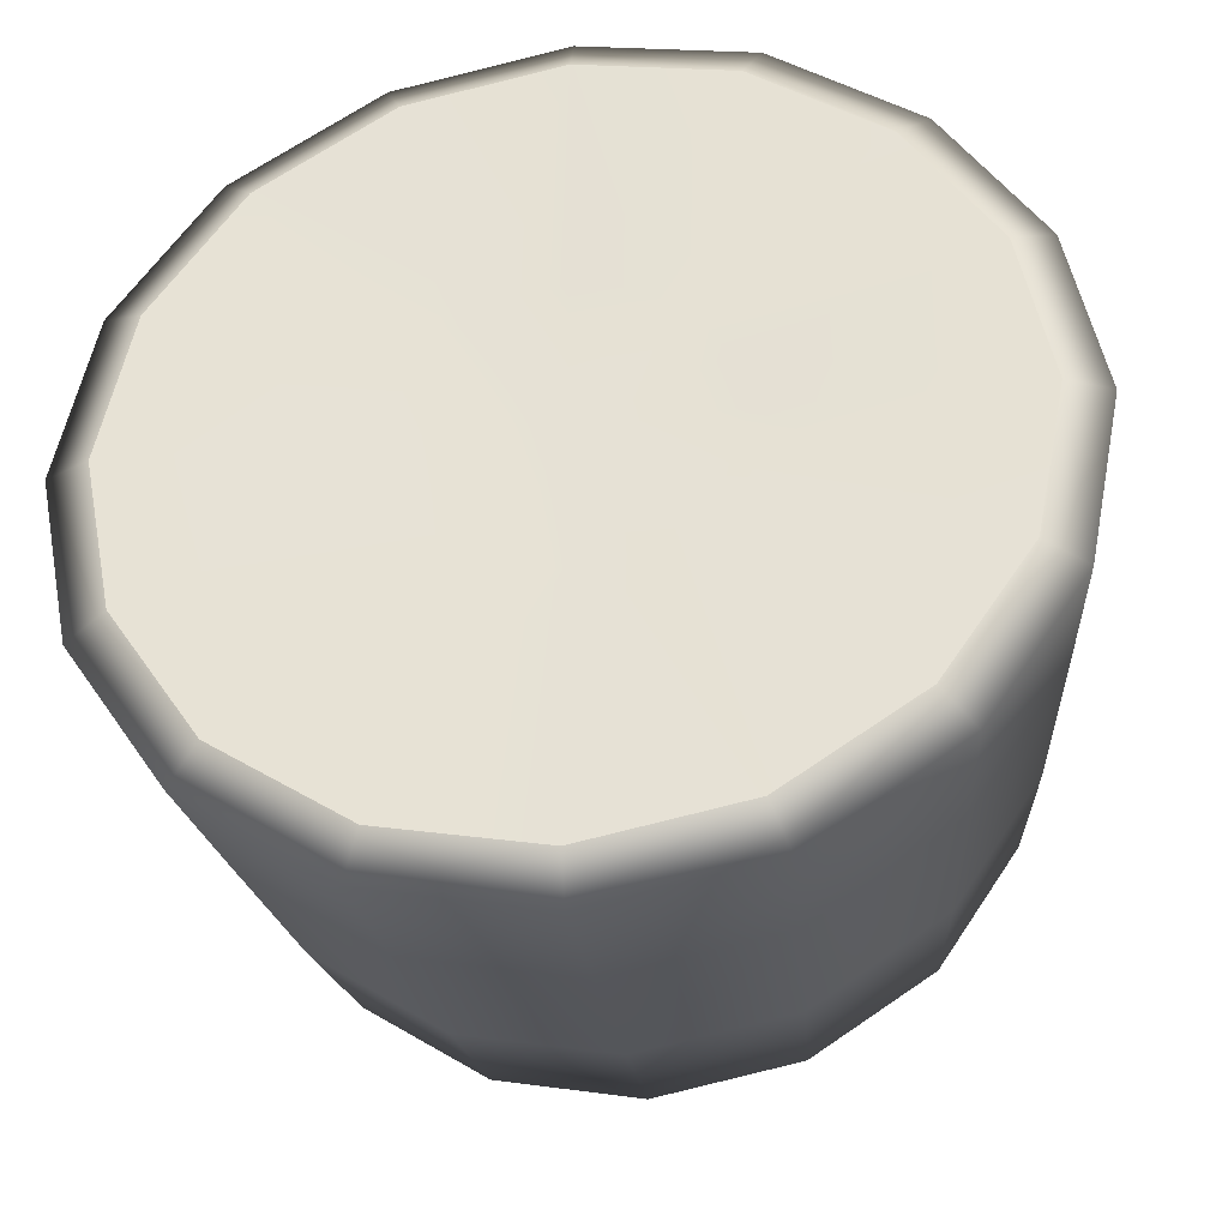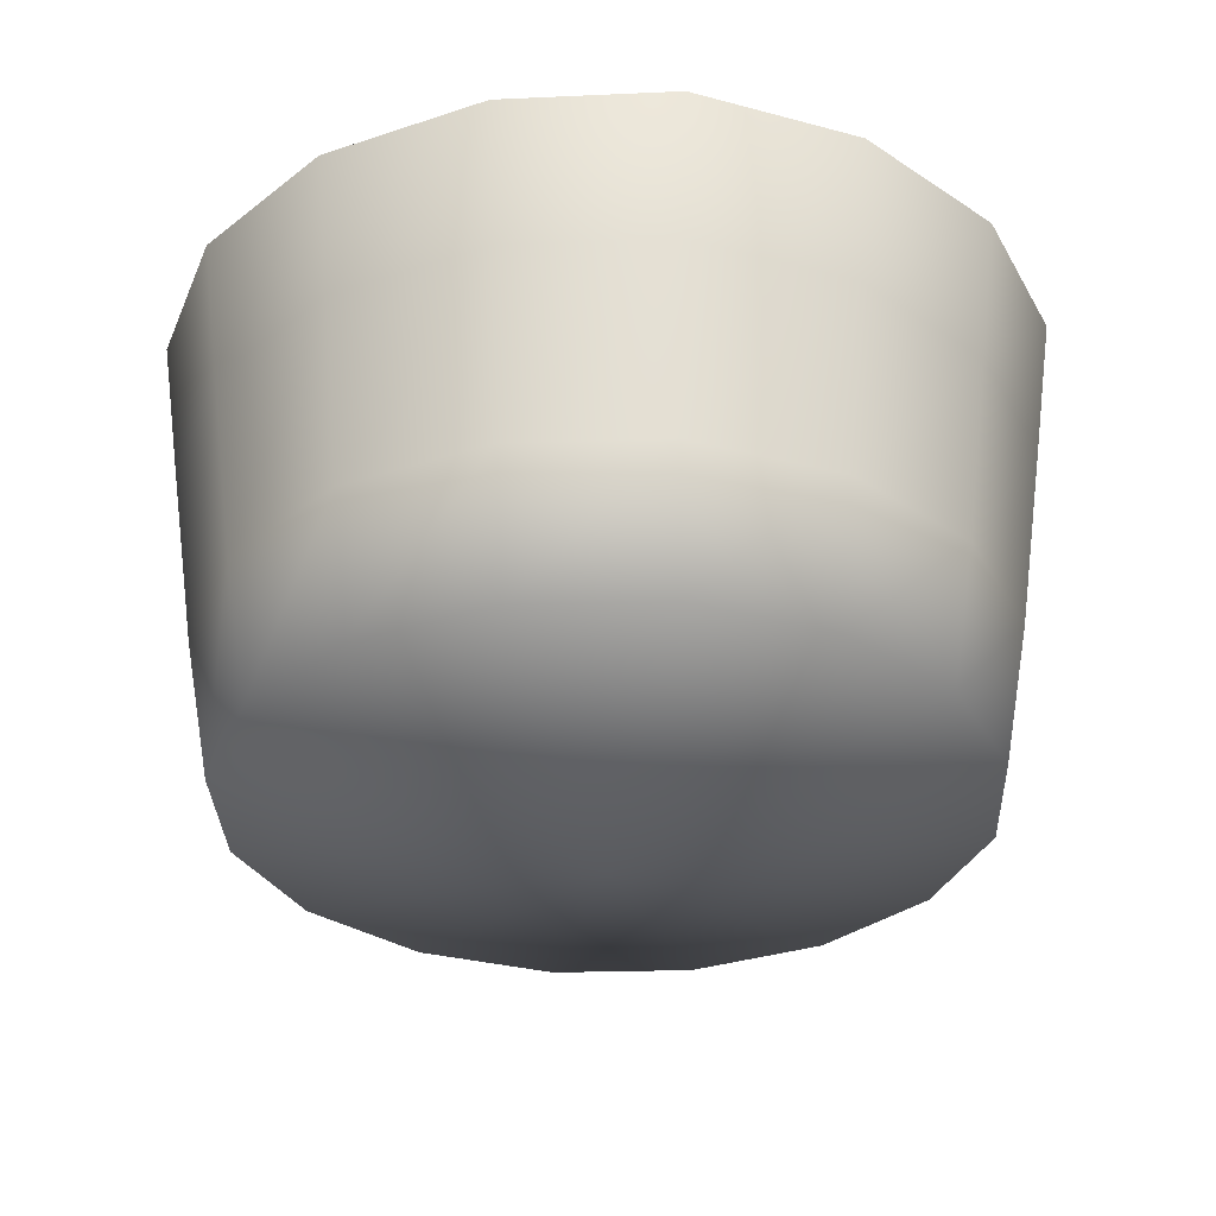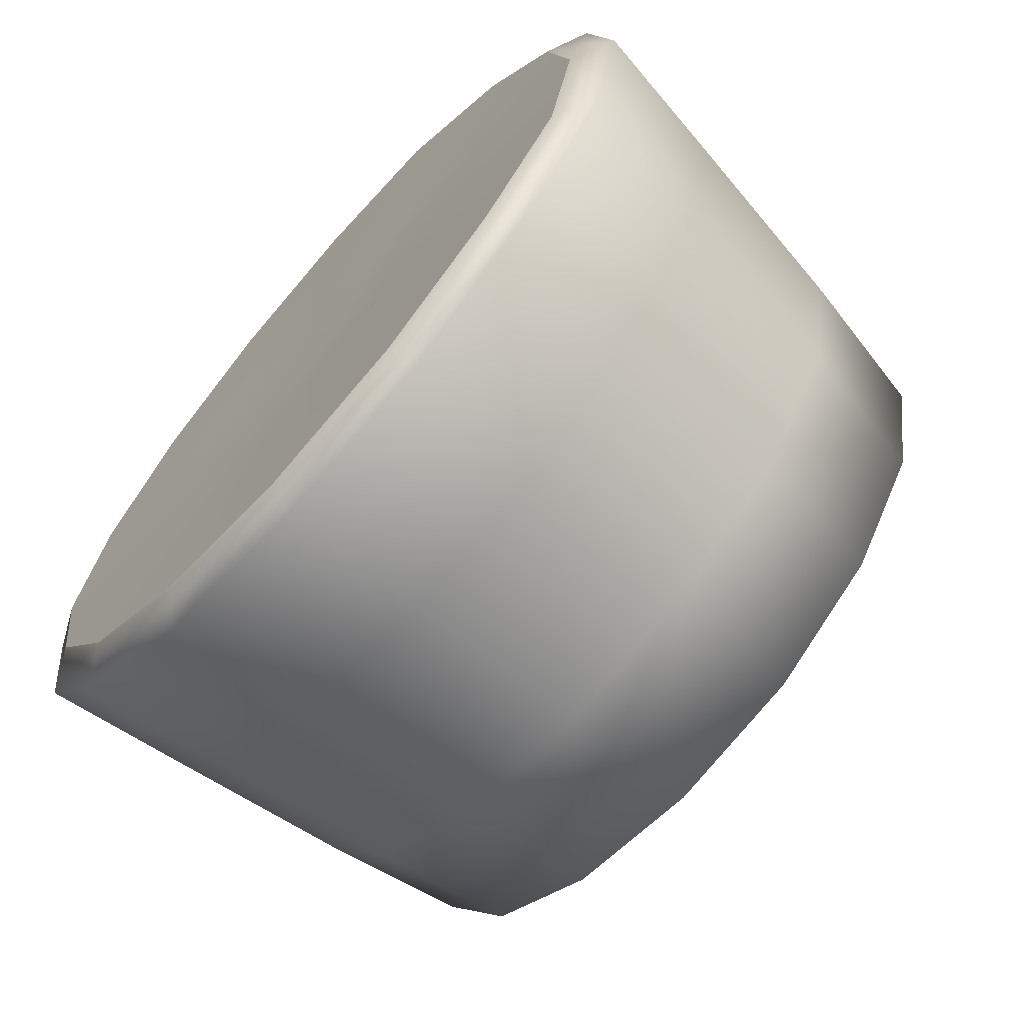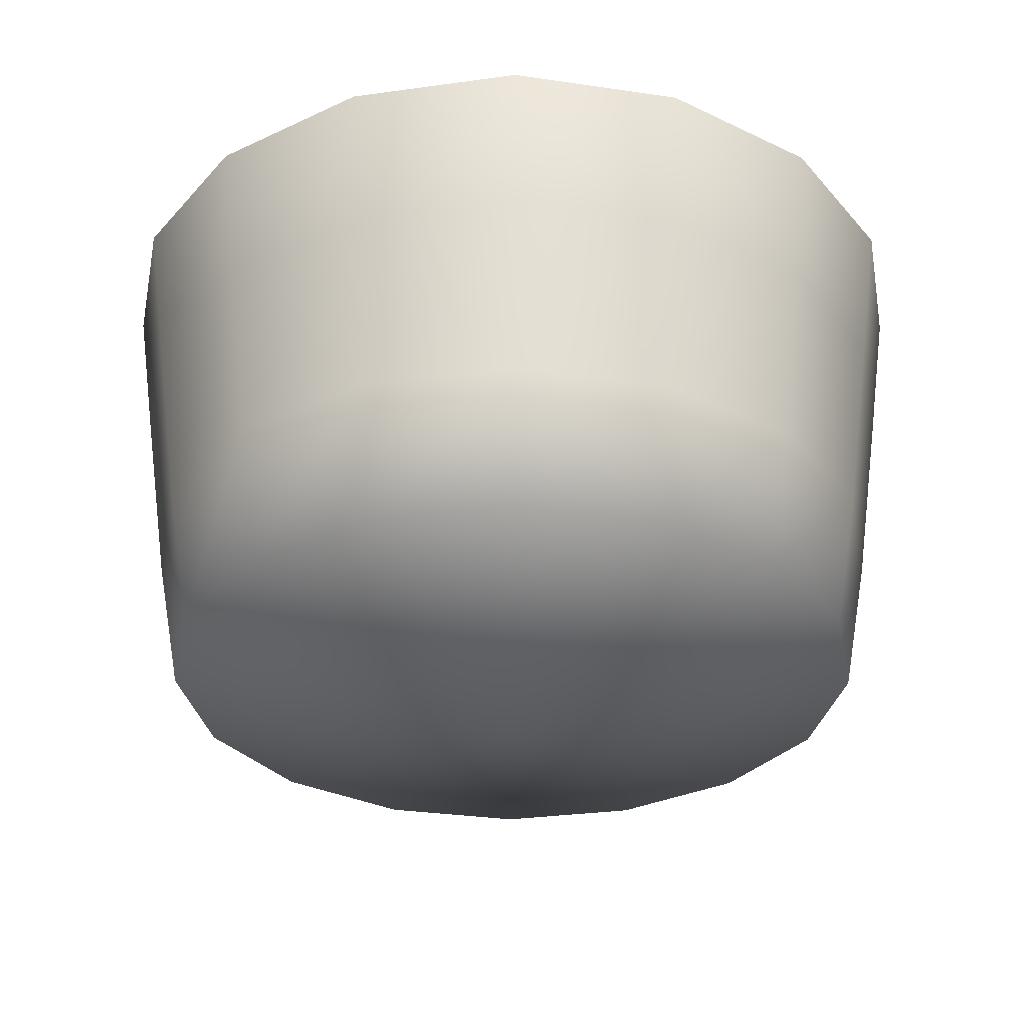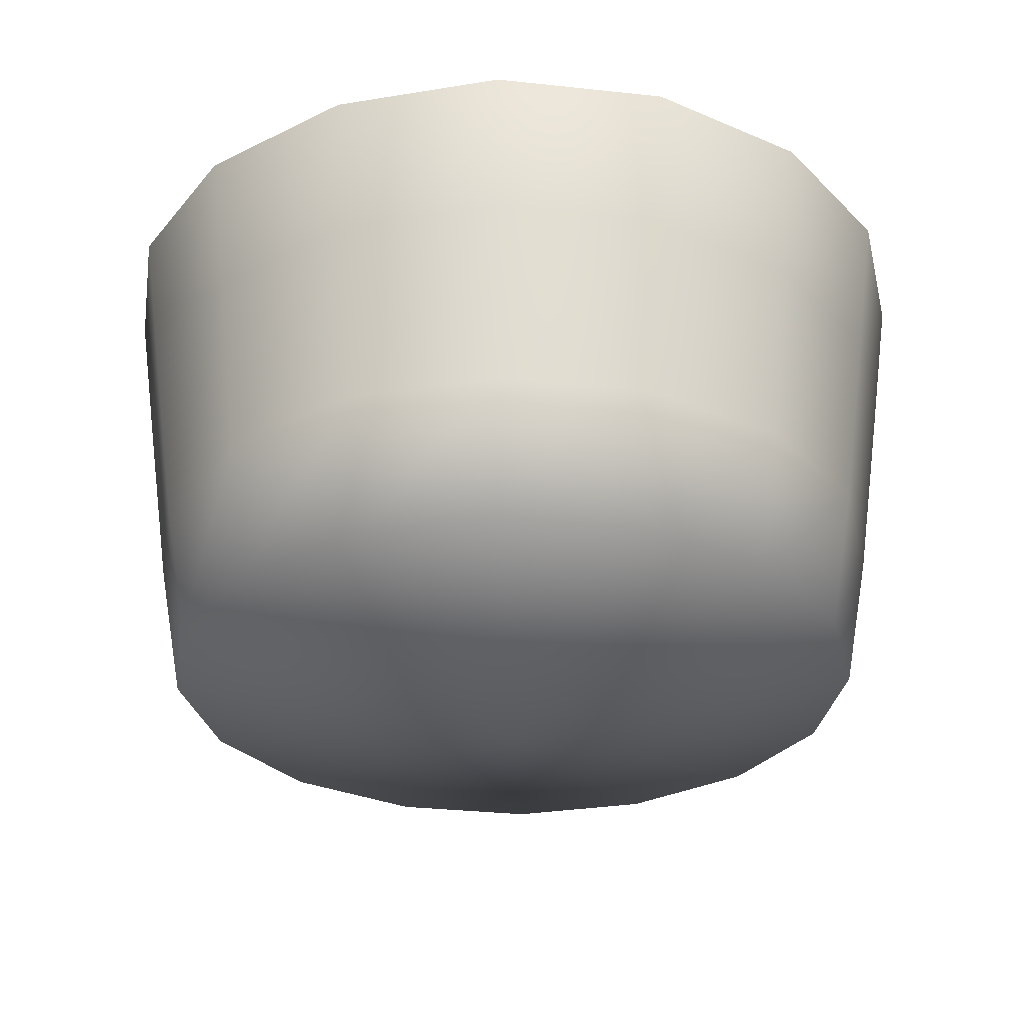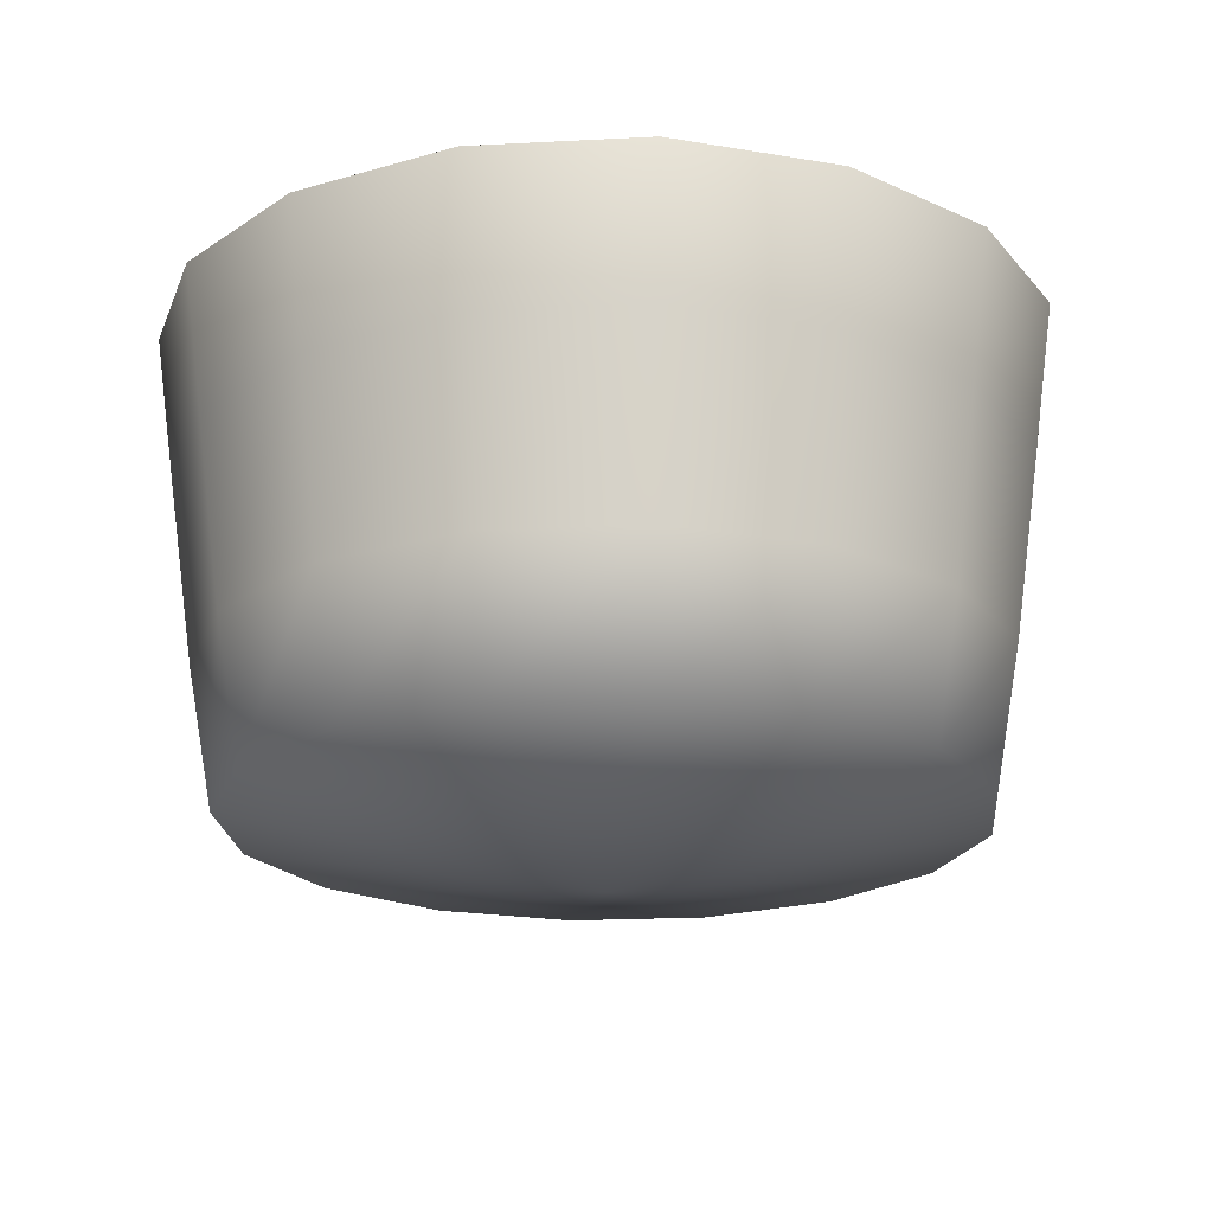
<metadata>
{"format":"obj","ext":"obj","renderer":"f3d","projection":"perspective","resolution":1024,"background":"white","views":[{"elev":-34.5,"azim":-172.1,"up":"+Z"},{"elev":-31.7,"azim":-31.4,"up":"+Y"},{"elev":-68.3,"azim":-131.7,"up":"+Z"},{"elev":-31.4,"azim":134.6,"up":"+Y"},{"elev":-30.0,"azim":114.4,"up":"+Y"},{"elev":-20.7,"azim":61.6,"up":"+Y"}]}
</metadata>
<code>
g housekit_post
v 0.5574 -0.06092 -1.346
v 0 -0.3203 1.45e-08
v 1.03 -0.06092 -1.03
v 7.38e-07 -0.06092 -1.457
v 0 -0.3203 1.45e-08
v 0.5574 -0.06092 -1.346
v -0.5574 -0.06092 -1.346
v 0 -0.3203 1.45e-08
v 7.38e-07 -0.06092 -1.457
v 1.346 -0.06092 0.5574
v 0 -0.3203 1.45e-08
v 1.03 -0.06092 1.03
v 0.4113 1.9 -0.4112
v 0 1.865 -6.117e-17
v 0.2226 1.9 -0.5373
v -0.2226 1.902 0.5373
v 0 1.865 -6.117e-17
v -8.666e-08 1.899 0.5816
v -8.666e-08 1.899 0.5816
v 0 1.865 -6.117e-17
v 0.2226 1.898 0.5373
v 0.2226 1.898 0.5373
v 0 1.865 -6.117e-17
v 0.4113 1.898 0.4113
v 1.617 1.835 -0.6697
v 1.459 1.915 -0.6043
v 1.117 1.918 -1.117
v 1.237 1.838 -1.237
v 0.6043 1.919 -1.459
v 0.6697 1.837 -1.617
v 8e-07 1.919 -1.579
v 8.866e-07 1.836 -1.75
v -0.6043 1.919 -1.459
v -0.6697 1.836 -1.617
v -1.117 1.919 -1.117
v -1.237 1.837 -1.237
v -1.459 1.903 -0.6043
v -1.617 1.824 -0.6697
v -1.579 1.903 -5.582e-07
v -1.75 1.824 -6.258e-07
v -1.459 1.905 0.6043
v -1.617 1.824 0.6697
v -1.617 1.824 0.6697
v -1.459 1.905 0.6043
v -1.117 1.909 1.117
v -1.237 1.829 1.237
v -0.6043 1.923 1.459
v -0.6697 1.843 1.617
v -2.353e-07 1.916 1.579
v -2.608e-07 1.835 1.75
v 0.6043 1.913 1.459
v 0.6697 1.831 1.617
v 1.117 1.913 1.117
v 1.237 1.83 1.237
v 1.459 1.913 0.6043
v 1.617 1.83 0.6697
v 1.579 1.913 6.52e-09
v 1.75 1.831 1.099e-16
v 1.459 1.915 -0.6043
v 1.617 1.835 -0.6697
v 1.03 -0.06092 -1.03
v 0 -0.3203 1.45e-08
v 1.346 -0.06092 -0.5574
v 1.457 -0.06092 1.844e-08
v 1.346 -0.06092 0.5574
v -1.03 -0.06092 -1.03
v 0 -0.3203 1.45e-08
v -0.5574 -0.06092 -1.346
v -1.346 -0.06092 -0.5574
v -1.457 -0.06092 -5.025e-07
v 0 -0.3203 1.45e-08
v -1.346 -0.06092 -0.5574
v -1.346 -0.06092 0.5574
v -1.03 -0.06092 1.03
v -0.5574 -0.06092 1.346
v 0 -0.3203 1.45e-08
v -1.03 -0.06092 1.03
v -2.171e-07 -0.06092 1.457
v 0.5574 -0.06092 1.346
v 0 -0.3203 1.45e-08
v 1.03 -0.06092 1.03
v 0.5373 1.899 -0.2226
v 0 1.865 -6.117e-17
v 0.4113 1.9 -0.4112
v 0.5816 1.898 2.402e-09
v 0.2226 1.9 -0.5373
v 0 1.865 -6.117e-17
v 2.947e-07 1.9 -0.5816
v -0.2226 1.9 -0.5373
v -0.2226 1.9 -0.5373
v 0 1.865 -6.117e-17
v -0.4113 1.9 -0.4113
v -0.5373 1.895 -0.2226
v -0.5816 1.895 -2.056e-07
v -0.5373 1.895 0.2226
v -0.4113 1.897 0.4113
v -0.2226 1.902 0.5373
v 0.4113 1.898 0.4113
v 0 1.865 -6.117e-17
v 0.5373 1.898 0.2226
v 0.5816 1.898 2.402e-09
v -1.457 -0.06092 -5.025e-07
v -1.441 0.5018 0.597
v -1.346 -0.06092 0.5574
v -1.56 0.5018 -5.434e-07
v -1.346 -0.06092 -0.5574
v -1.541 1.246 0.6383
v -1.441 0.5018 -0.597
v -1.03 -0.06092 -1.03
v -1.668 1.246 -5.903e-07
v -1.617 1.824 0.6697
v -1.75 1.824 -6.258e-07
v -1.541 1.246 -0.6383
v -1.617 1.824 -0.6697
v -1.103 0.5018 -1.103
v -0.5574 -0.06092 -1.346
v -1.18 1.251 -1.18
v -1.237 1.837 -1.237
v -0.597 0.5018 -1.441
v 7.38e-07 -0.06092 -1.457
v -0.6383 1.251 -1.541
v -0.6697 1.836 -1.617
v 7.903e-07 0.5018 -1.56
v 0.5574 -0.06092 -1.346
v 8.451e-07 1.251 -1.668
v 8.866e-07 1.836 -1.75
v 0.597 0.5018 -1.441
v 1.03 -0.06092 -1.03
v 0.6383 1.251 -1.541
v 0.6697 1.837 -1.617
v 1.103 0.5018 -1.103
v 1.346 -0.06092 -0.5574
v 1.441 0.5018 -0.597
v 1.18 1.252 -1.18
v 1.237 1.838 -1.237
v 1.541 1.251 -0.6383
v 1.617 1.835 -0.6697
v 1.457 -0.06092 1.844e-08
v 1.441 0.5018 -0.597
v 1.346 -0.06092 -0.5574
v 1.56 0.5018 1.45e-08
v 1.346 -0.06092 0.5574
v 1.541 1.251 -0.6383
v 1.441 0.5018 0.597
v 1.03 -0.06092 1.03
v 1.668 1.249 6.25e-09
v 1.617 1.835 -0.6697
v 1.75 1.831 1.099e-16
v 1.541 1.248 0.6383
v 1.617 1.83 0.6697
v 1.103 0.5018 1.103
v 0.5574 -0.06092 1.346
v 1.18 1.248 1.18
v 1.237 1.83 1.237
v 0.597 0.5018 1.441
v -2.171e-07 -0.06092 1.457
v 0.6383 1.249 1.541
v 0.6697 1.831 1.617
v -2.324e-07 0.5018 1.56
v -0.5574 -0.06092 1.346
v -2.486e-07 1.251 1.668
v -2.608e-07 1.835 1.75
v -0.597 0.5018 1.441
v -1.03 -0.06092 1.03
v -0.6383 1.255 1.541
v -0.6697 1.843 1.617
v -1.103 0.5018 1.103
v -1.346 -0.06092 0.5574
v -1.441 0.5018 0.597
v -1.18 1.248 1.18
v -1.237 1.829 1.237
v -1.541 1.246 0.6383
v -1.617 1.824 0.6697
v 0.6043 1.919 -1.459
v 2.947e-07 1.9 -0.5816
v 8e-07 1.919 -1.579
v 0.2226 1.9 -0.5373
v 1.117 1.918 -1.117
v 0.4113 1.9 -0.4112
v 1.459 1.915 -0.6043
v 0.5373 1.899 -0.2226
v 1.579 1.913 6.52e-09
v 0.5816 1.898 2.402e-09
v 1.459 1.913 0.6043
v 0.5373 1.898 0.2226
v 1.117 1.913 1.117
v 0.4113 1.898 0.4113
v 0.6043 1.913 1.459
v 0.2226 1.898 0.5373
v -2.353e-07 1.916 1.579
v -8.666e-08 1.899 0.5816
v -0.6043 1.923 1.459
v -0.2226 1.902 0.5373
v -1.117 1.909 1.117
v -0.4113 1.897 0.4113
v -1.459 1.905 0.6043
v -0.5373 1.895 0.2226
v -1.579 1.903 -5.582e-07
v -0.5816 1.895 -2.056e-07
v -1.459 1.903 -0.6043
v -0.5373 1.895 -0.2226
v -1.117 1.919 -1.117
v -0.4113 1.9 -0.4113
v -0.6043 1.919 -1.459
v -0.2226 1.9 -0.5373
v 8e-07 1.919 -1.579
v 2.947e-07 1.9 -0.5816
g housekit_post_0
f 3 2 1
f 6 5 4
f 9 8 7
f 12 11 10
f 15 14 13
f 18 17 16
f 21 20 19
f 24 23 22
f 27 26 25
f 28 27 25
f 29 27 28
f 30 29 28
f 31 29 30
f 32 31 30
f 33 31 32
f 34 33 32
f 35 33 34
f 36 35 34
f 37 35 36
f 38 37 36
f 39 37 38
f 40 39 38
f 41 39 40
f 42 41 40
f 45 44 43
f 46 45 43
f 47 45 46
f 48 47 46
f 49 47 48
f 50 49 48
f 51 49 50
f 52 51 50
f 53 51 52
f 54 53 52
f 55 53 54
f 56 55 54
f 57 55 56
f 58 57 56
f 59 57 58
f 60 59 58
f 63 62 61
f 64 62 63
f 65 62 64
f 68 67 66
f 66 67 69
f 72 71 70
f 70 71 73
f 73 71 74
f 77 76 75
f 75 76 78
f 78 80 79
f 79 80 81
f 84 83 82
f 82 83 85
f 88 87 86
f 89 87 88
f 92 91 90
f 93 91 92
f 94 91 93
f 95 91 94
f 96 91 95
f 97 91 96
f 100 99 98
f 101 99 100
f 104 103 102
f 103 105 102
f 102 105 106
f 103 107 105
f 105 108 106
f 106 108 109
f 107 110 105
f 105 110 108
f 107 111 110
f 111 112 110
f 110 112 113
f 110 113 108
f 112 114 113
f 108 115 109
f 108 113 115
f 109 115 116
f 113 114 117
f 113 117 115
f 114 118 117
f 115 119 116
f 115 117 119
f 116 119 120
f 117 118 121
f 117 121 119
f 118 122 121
f 119 123 120
f 119 121 123
f 120 123 124
f 121 122 125
f 121 125 123
f 122 126 125
f 123 127 124
f 123 125 127
f 124 127 128
f 125 126 129
f 125 129 127
f 126 130 129
f 127 131 128
f 127 129 131
f 128 131 132
f 131 133 132
f 129 130 134
f 129 134 131
f 131 134 133
f 130 135 134
f 134 136 133
f 134 135 136
f 135 137 136
f 140 139 138
f 139 141 138
f 138 141 142
f 139 143 141
f 141 144 142
f 142 144 145
f 143 146 141
f 141 146 144
f 143 147 146
f 147 148 146
f 146 148 149
f 146 149 144
f 148 150 149
f 144 151 145
f 144 149 151
f 145 151 152
f 149 150 153
f 149 153 151
f 150 154 153
f 151 155 152
f 151 153 155
f 152 155 156
f 153 154 157
f 153 157 155
f 154 158 157
f 155 159 156
f 155 157 159
f 156 159 160
f 157 158 161
f 157 161 159
f 158 162 161
f 159 163 160
f 159 161 163
f 160 163 164
f 161 162 165
f 161 165 163
f 162 166 165
f 163 167 164
f 163 165 167
f 164 167 168
f 167 169 168
f 165 166 170
f 165 170 167
f 167 170 169
f 166 171 170
f 170 172 169
f 170 171 172
f 171 173 172
f 176 175 174
f 175 177 174
f 174 177 178
f 177 179 178
f 178 179 180
f 179 181 180
f 180 181 182
f 181 183 182
f 182 183 184
f 183 185 184
f 184 185 186
f 185 187 186
f 186 187 188
f 187 189 188
f 188 189 190
f 189 191 190
f 190 191 192
f 191 193 192
f 192 193 194
f 193 195 194
f 194 195 196
f 195 197 196
f 196 197 198
f 197 199 198
f 198 199 200
f 199 201 200
f 200 201 202
f 201 203 202
f 202 203 204
f 203 205 204
f 204 205 206
f 205 207 206

</code>
